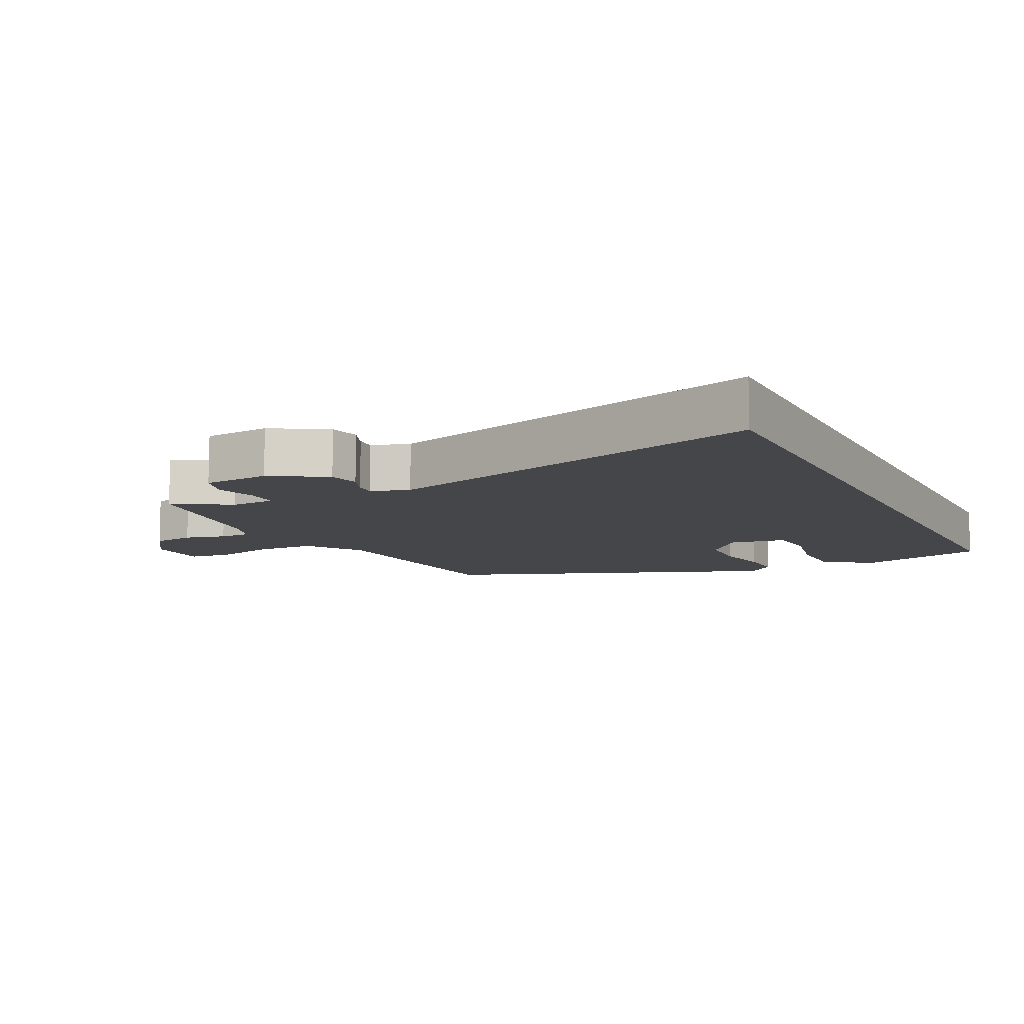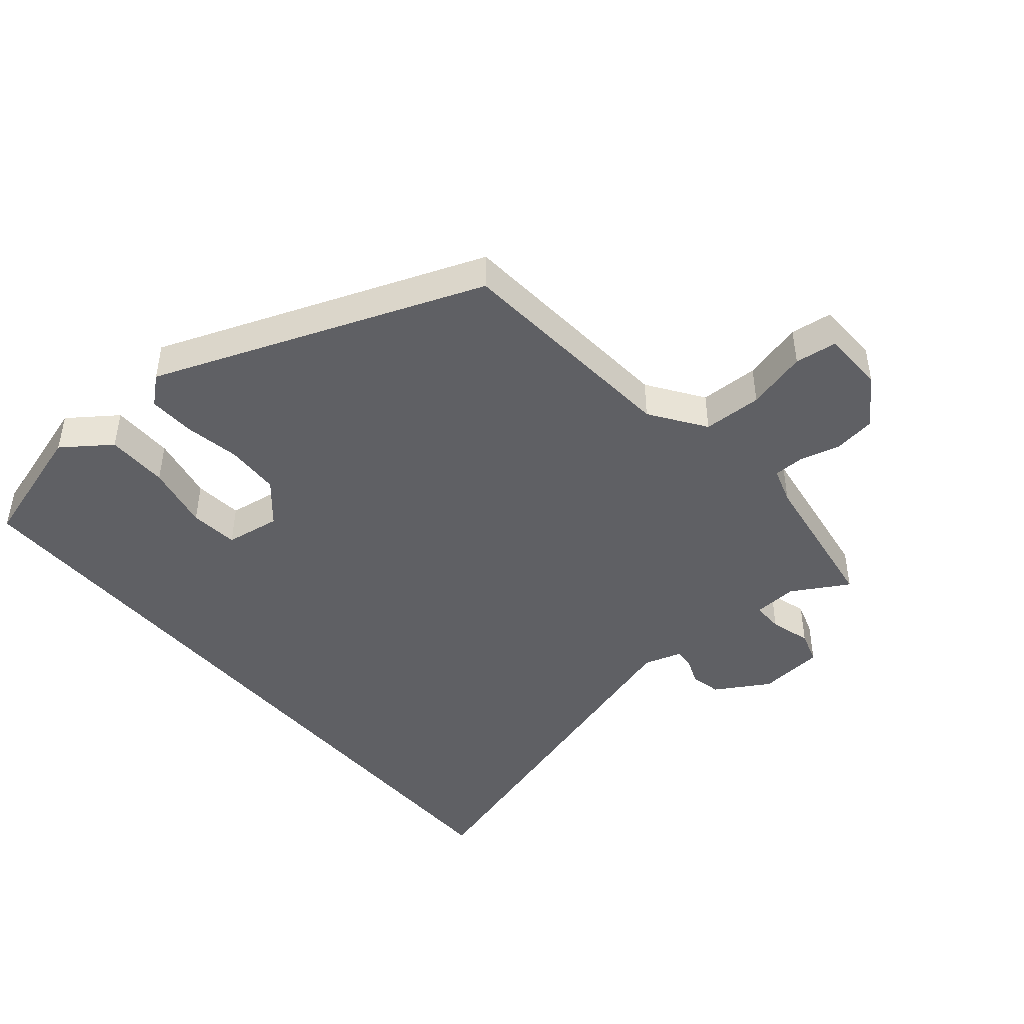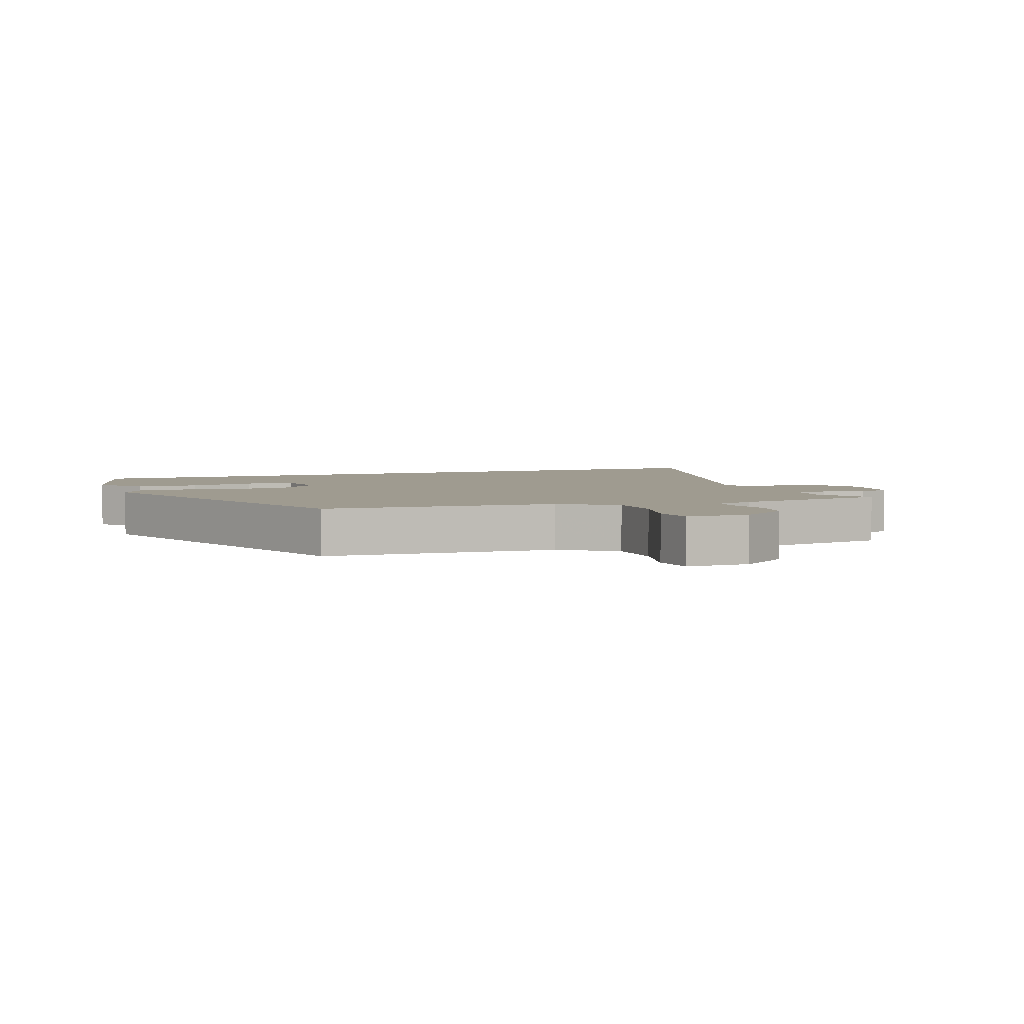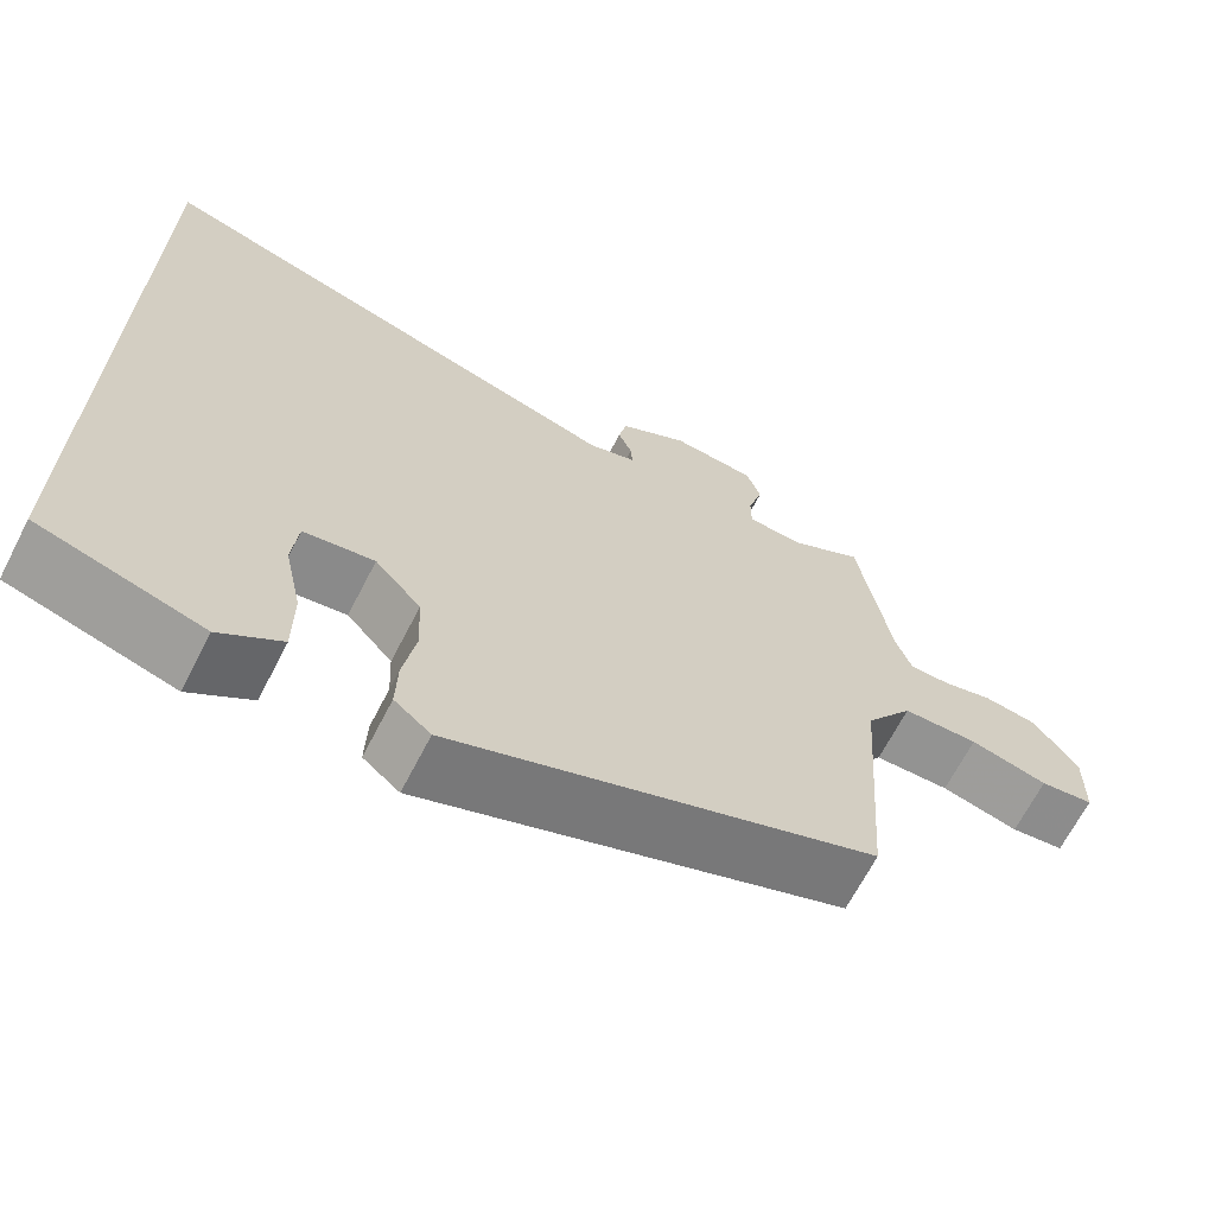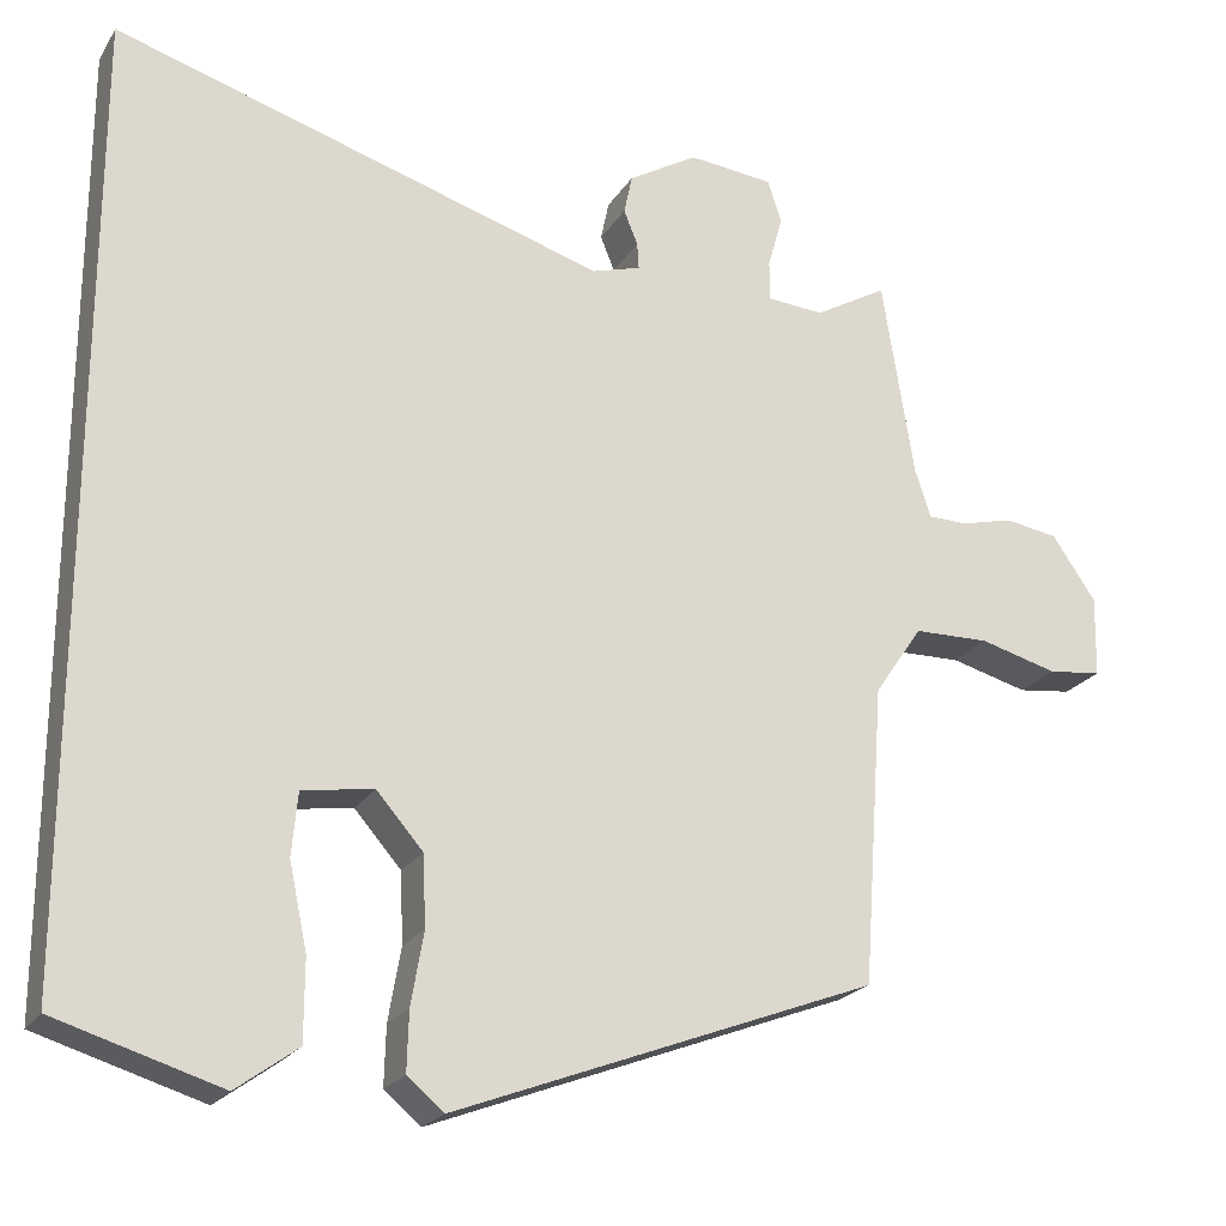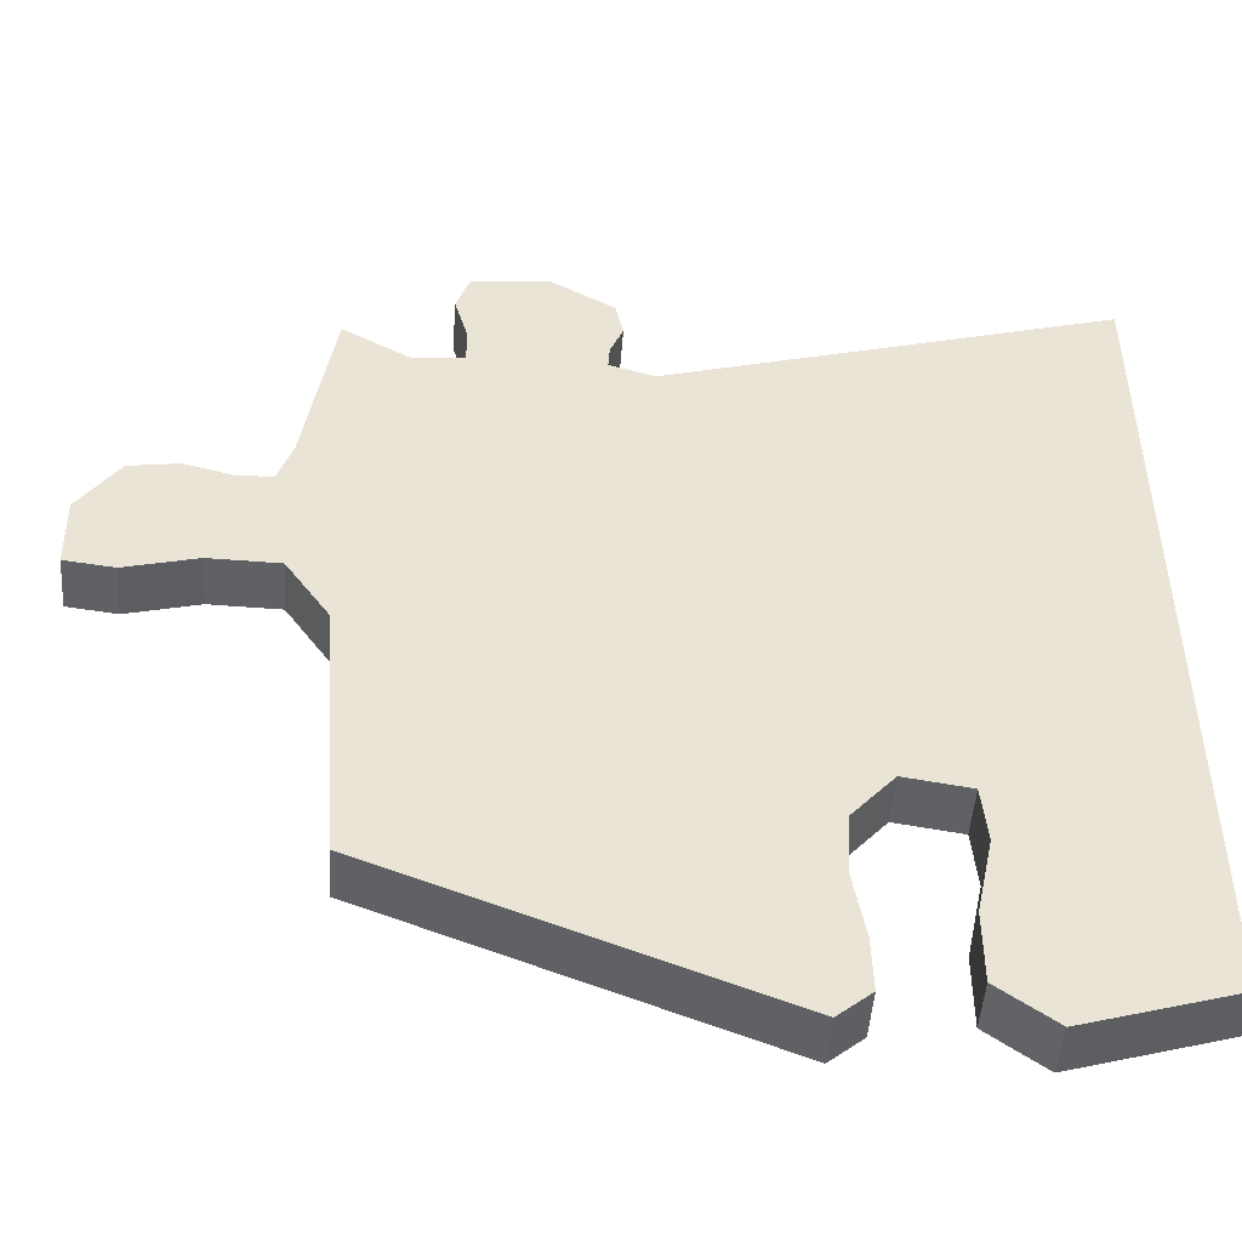
<metadata>
{"format":"obj","ext":"obj","renderer":"f3d","projection":"perspective","resolution":1024,"background":"white","views":[{"elev":-9.8,"azim":26.4,"up":"+Y"},{"elev":-44.8,"azim":-139.8,"up":"+Y"},{"elev":4.0,"azim":-111.2,"up":"+Y"},{"elev":-67.1,"azim":152.7,"up":"+Z"},{"elev":-22.3,"azim":156.0,"up":"+Z"},{"elev":-48.5,"azim":-4.1,"up":"+Z"}]}
</metadata>
<code>
v -0.491 0.07 0.563
v -0.403 0.07 0.512
v -0.334 0.07 0.517
v -0.334 0.07 0.566
v -0.352 0.07 0.63
v -0.335 0.07 0.682
v -0.232 0.07 0.692
v -0.148 0.07 0.642
v -0.138 0.07 0.594
v -0.155 0.07 0.552
v -0.157 0.07 0.52
v -0.098 0.07 0.502
v 0.5 0.07 0.682
v 0.5 0.07 -0.47
v 0.301 0.07 -0.53
v 0.227 0.07 -0.476
v 0.227 0.07 -0.379
v 0.249 0.07 -0.276
v 0.242 0.07 -0.2
v 0.156 0.07 -0.187
v 0.1 0.07 -0.251
v 0.096 0.07 -0.336
v 0.111 0.07 -0.423
v 0.113 0.07 -0.495
v 0.069 0.07 -0.532
v -0.44 0.07 -0.338
v -0.466 0.07 0.023
v -0.524 0.07 0.108
v -0.616 0.07 0.11
v -0.71 0.07 0.085
v -0.775 0.07 0.093
v -0.777 0.07 0.191
v -0.724 0.07 0.268
v -0.659 0.07 0.278
v -0.596 0.07 0.262
v -0.548 0.07 0.263
v -0.529 0.07 0.321
v -0.491 0 0.563
v -0.403 0 0.512
v -0.334 0 0.517
v -0.334 0 0.566
v -0.352 0 0.63
v -0.335 0 0.682
v -0.232 0 0.692
v -0.148 0 0.642
v -0.138 0 0.594
v -0.155 0 0.552
v -0.157 0 0.52
v -0.098 0 0.502
v 0.5 0 0.682
v 0.5 0 -0.47
v 0.301 0 -0.53
v 0.227 0 -0.476
v 0.227 0 -0.379
v 0.249 0 -0.276
v 0.242 0 -0.2
v 0.156 0 -0.187
v 0.1 0 -0.251
v 0.096 0 -0.336
v 0.111 0 -0.423
v 0.113 0 -0.495
v 0.069 0 -0.532
v -0.44 0 -0.338
v -0.466 0 0.023
v -0.524 0 0.108
v -0.616 0 0.11
v -0.71 0 0.085
v -0.775 0 0.093
v -0.777 0 0.191
v -0.724 0 0.268
v -0.659 0 0.278
v -0.596 0 0.262
v -0.548 0 0.263
v -0.529 0 0.321
f 33 34 35
f 32 33 35
f 31 32 35
f 30 31 35
f 29 30 35
f 28 29 35 36
f 27 28 36 37
f 25 26 27
f 24 25 27
f 23 24 27
f 22 23 27
f 37 1 2
f 27 37 2
f 22 27 2
f 21 22 2
f 16 17 18
f 15 16 18
f 14 15 18
f 13 14 18
f 13 18 19
f 12 13 19 20
f 8 9 10
f 7 8 10
f 6 7 10
f 5 6 10
f 4 5 10
f 3 4 10 11
f 12 20 21
f 11 12 21
f 3 11 21
f 2 3 21
f 72 71 70
f 72 70 69
f 72 69 68
f 72 68 67
f 72 67 66
f 73 72 66 65
f 74 73 65 64
f 64 63 62
f 64 62 61
f 64 61 60
f 64 60 59
f 39 38 74
f 39 74 64
f 39 64 59
f 39 59 58
f 55 54 53
f 55 53 52
f 55 52 51
f 55 51 50
f 56 55 50
f 57 56 50 49
f 47 46 45
f 47 45 44
f 47 44 43
f 47 43 42
f 47 42 41
f 48 47 41 40
f 58 57 49
f 58 49 48
f 58 48 40
f 58 40 39
f 1 38 39 2
f 2 39 40 3
f 3 40 41 4
f 4 41 42 5
f 5 42 43 6
f 6 43 44 7
f 7 44 45 8
f 8 45 46 9
f 9 46 47 10
f 10 47 48 11
f 11 48 49 12
f 12 49 50 13
f 13 50 51 14
f 14 51 52 15
f 15 52 53 16
f 16 53 54 17
f 17 54 55 18
f 18 55 56 19
f 19 56 57 20
f 20 57 58 21
f 21 58 59 22
f 22 59 60 23
f 23 60 61 24
f 24 61 62 25
f 25 62 63 26
f 26 63 64 27
f 27 64 65 28
f 28 65 66 29
f 29 66 67 30
f 30 67 68 31
f 31 68 69 32
f 32 69 70 33
f 33 70 71 34
f 34 71 72 35
f 35 72 73 36
f 36 73 74 37
f 37 74 38 1

</code>
